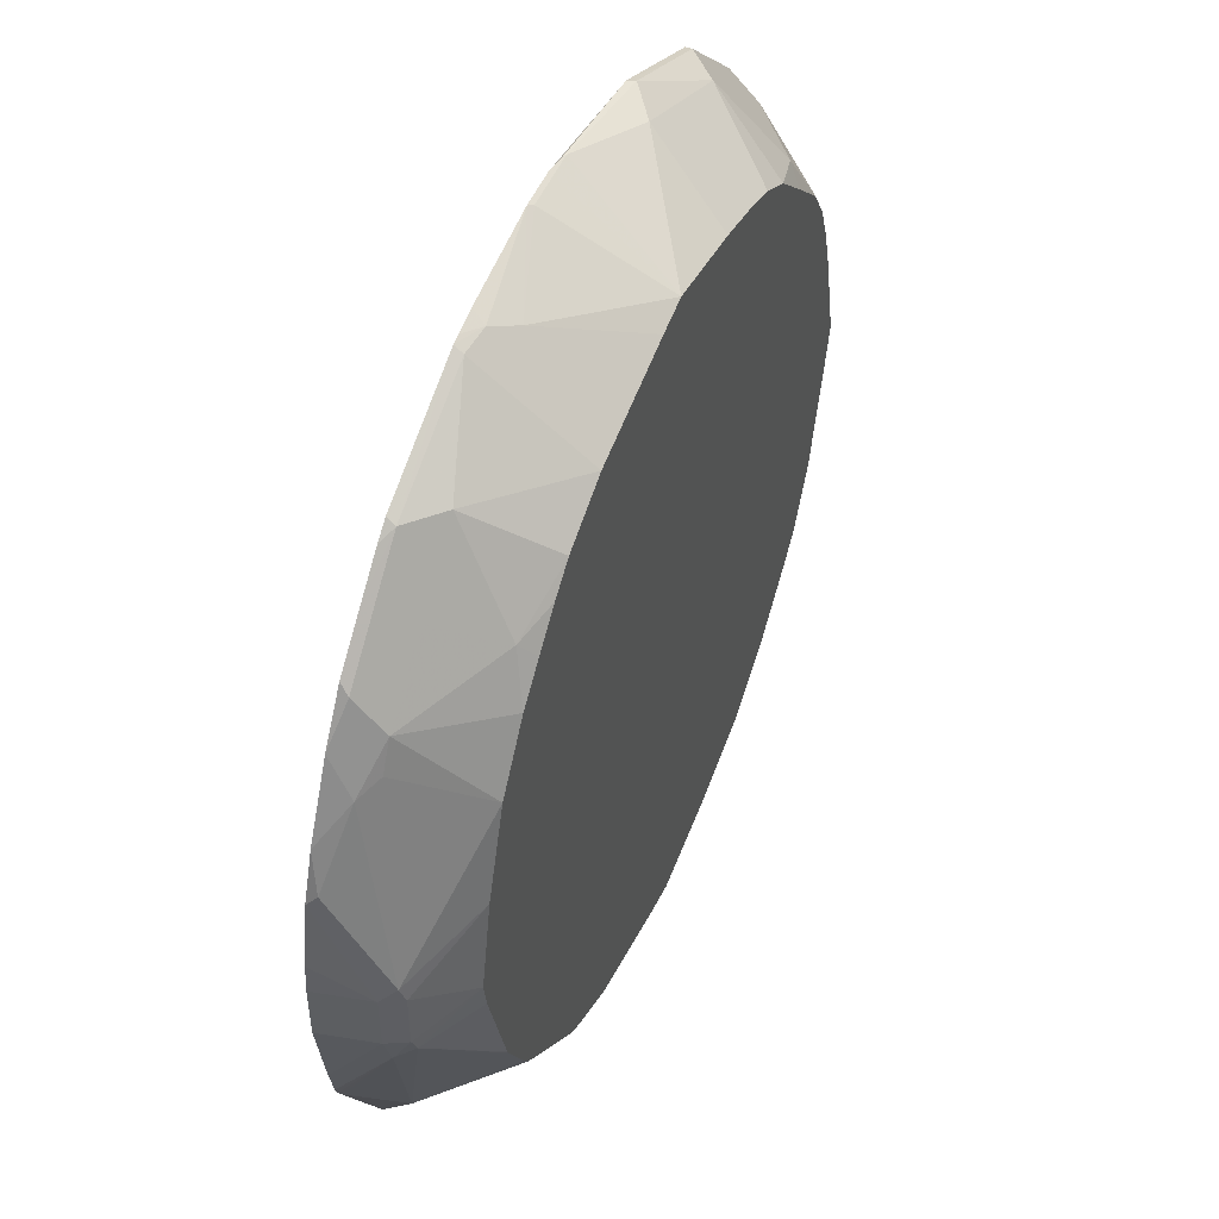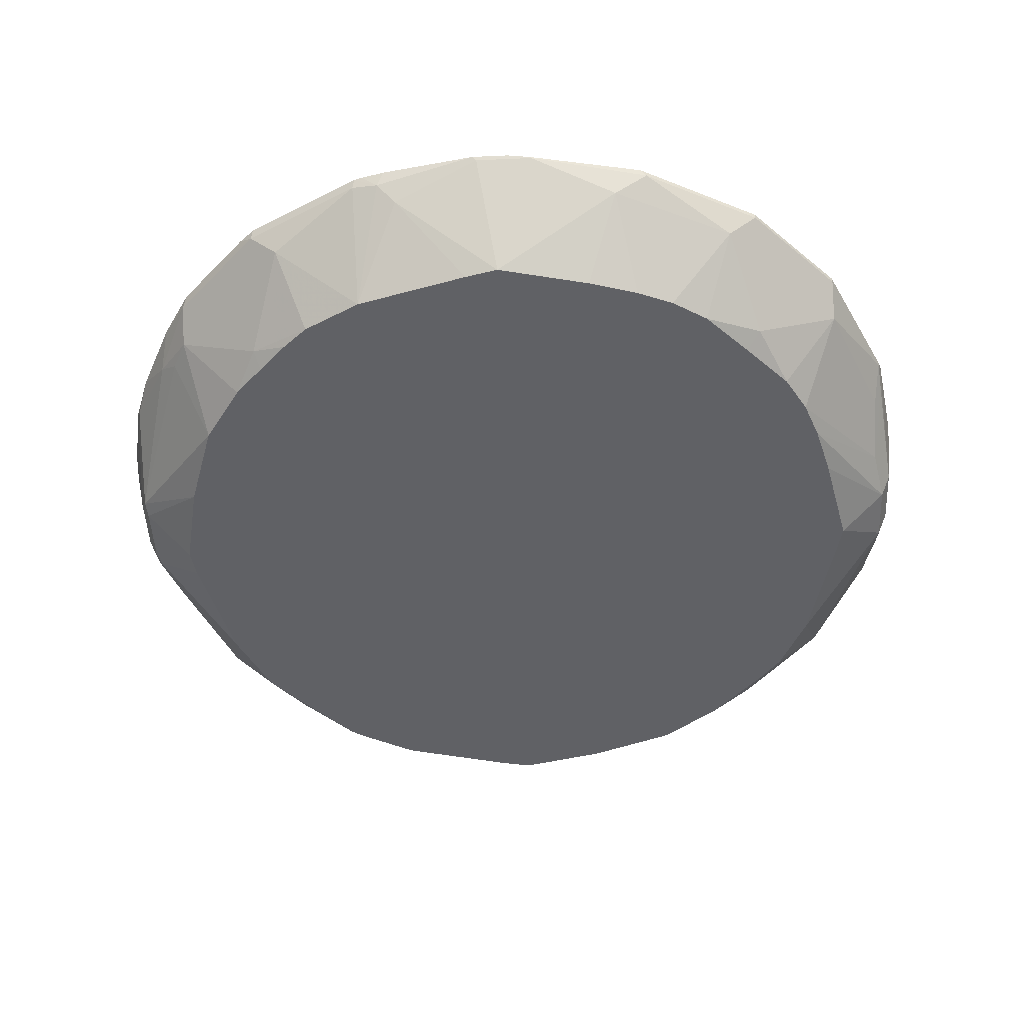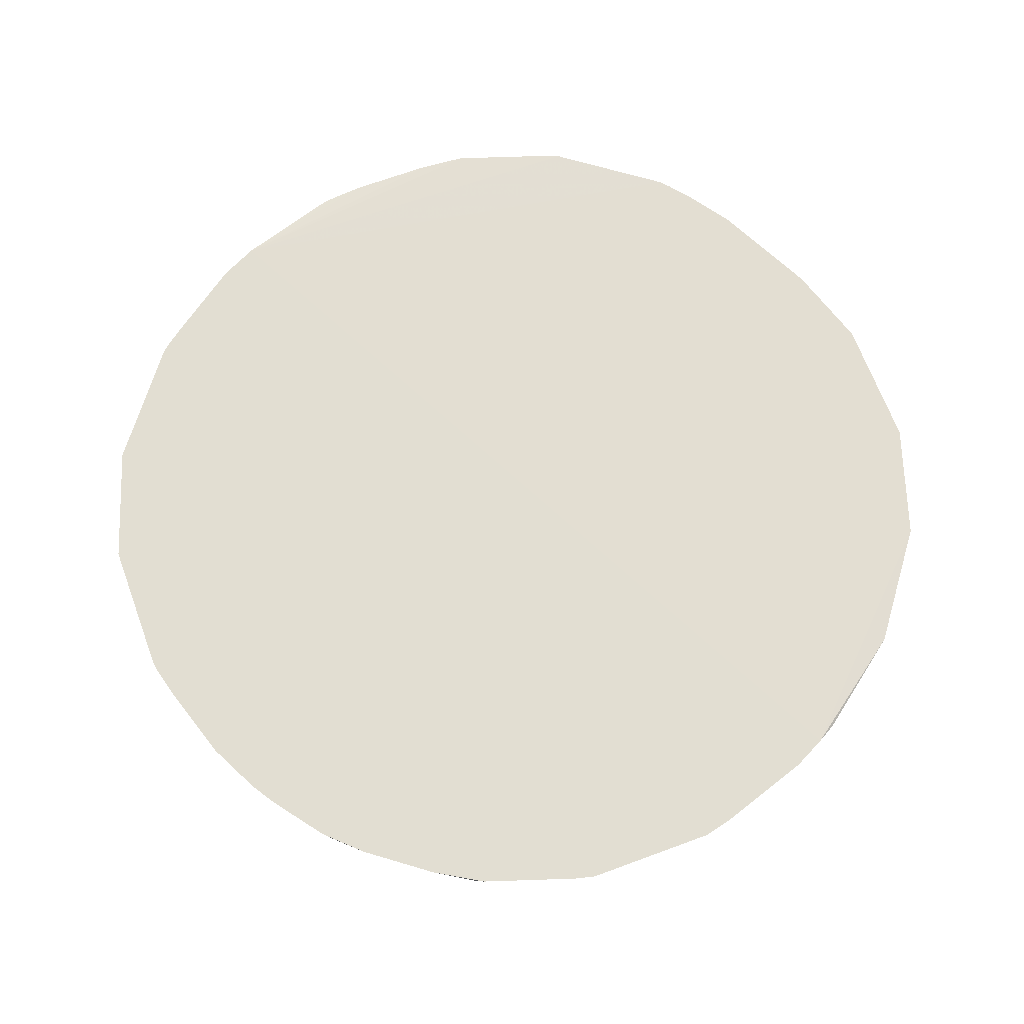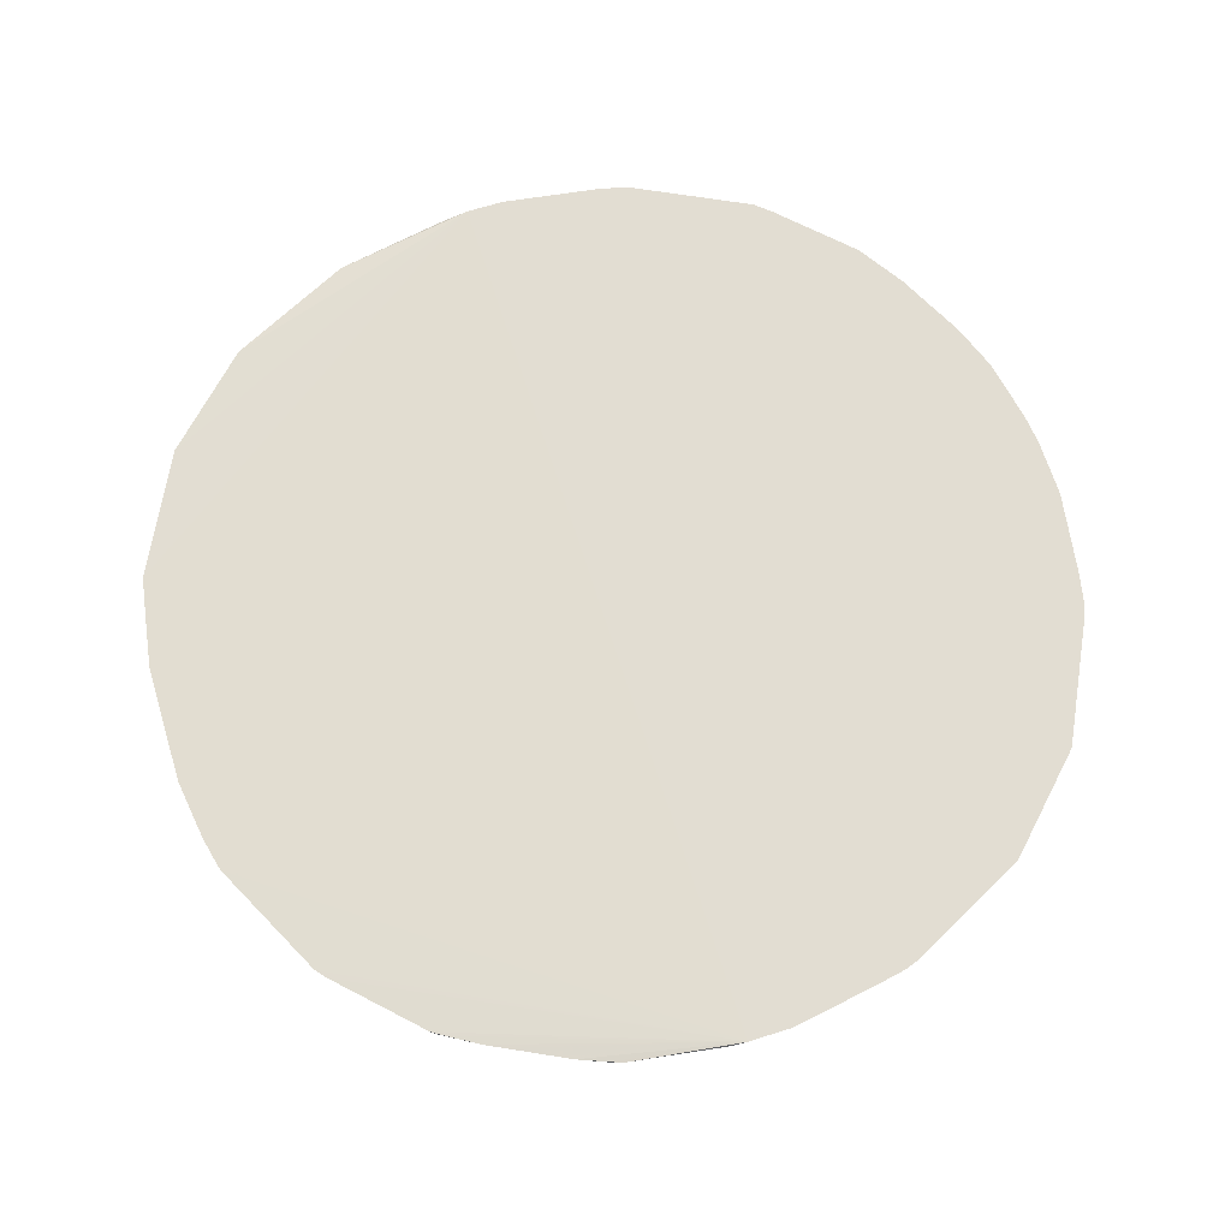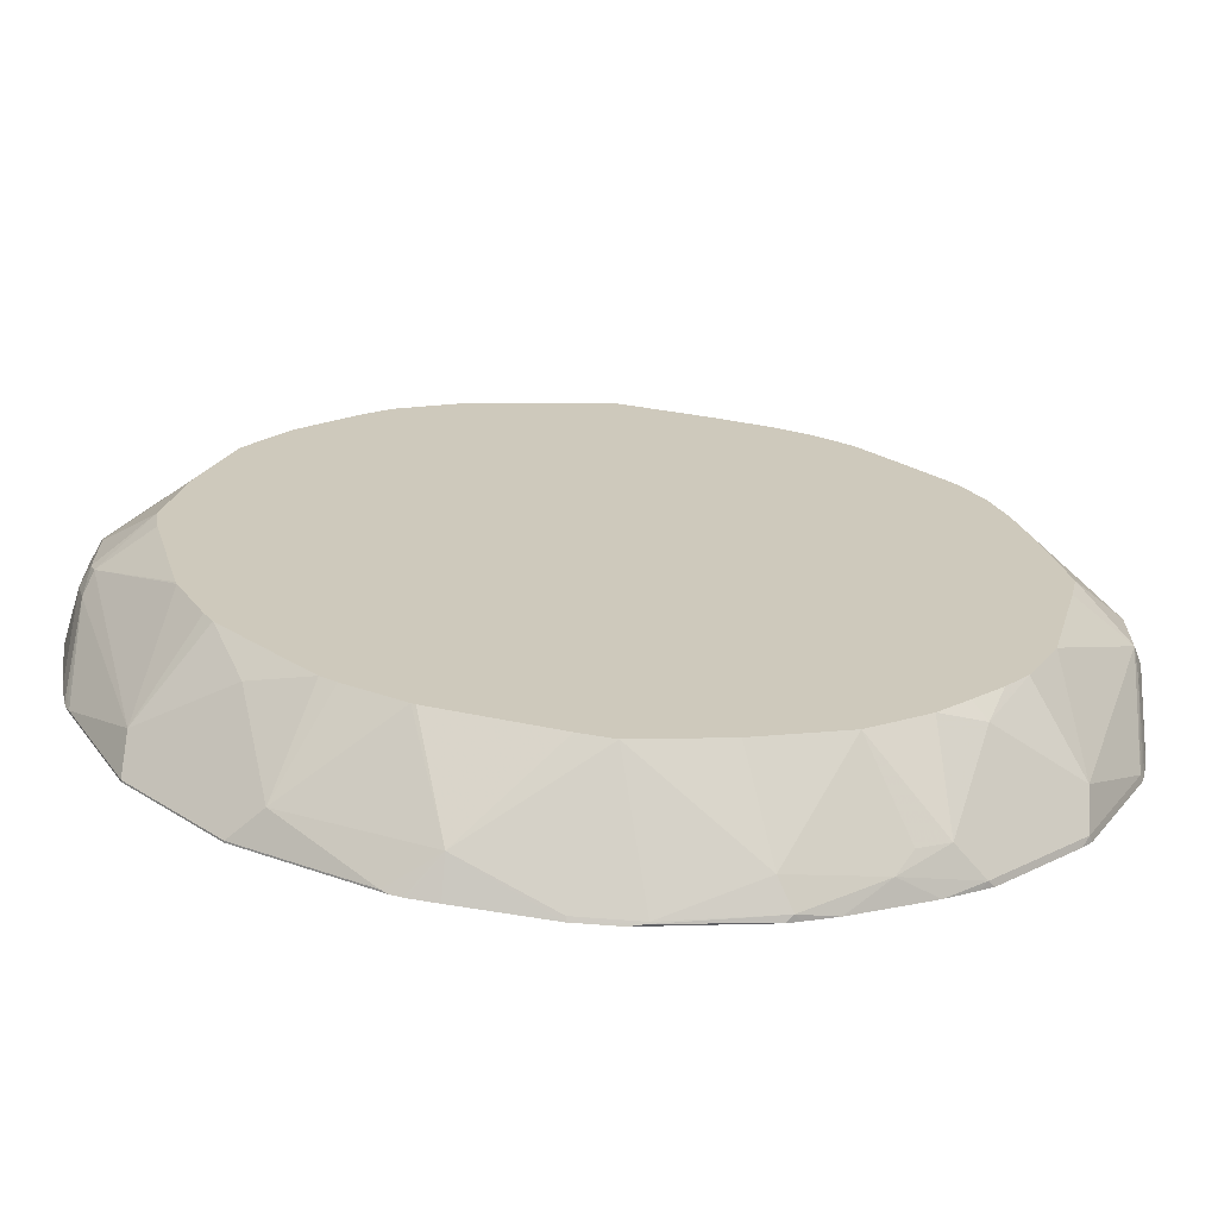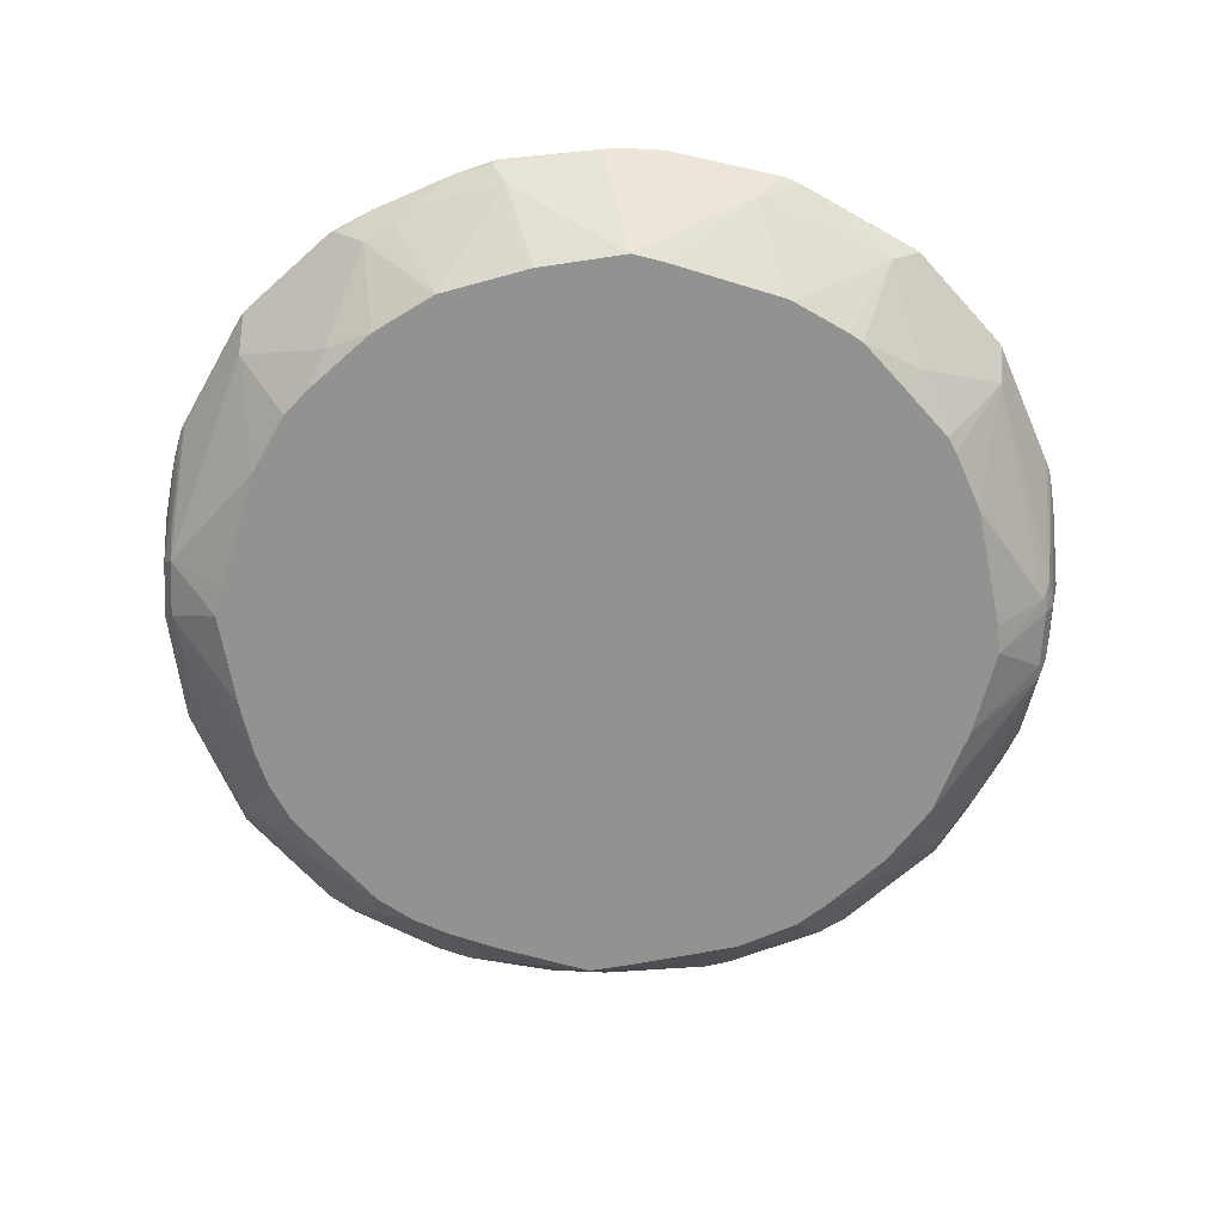
<metadata>
{"format":"obj","ext":"obj","renderer":"f3d","projection":"perspective","resolution":1024,"background":"white","views":[{"elev":50.4,"azim":112.8,"up":"+Y"},{"elev":-49.5,"azim":-177.2,"up":"+Z"},{"elev":67.9,"azim":133.1,"up":"+Z"},{"elev":68.2,"azim":-17.5,"up":"+Z"},{"elev":-67.9,"azim":175.5,"up":"+Y"},{"elev":-66.2,"azim":-3.0,"up":"+Z"}]}
</metadata>
<code>
v -0.009496 0.3045 0.8265
v -0.009496 -0.3045 0.8265
v 0.0198 -0.3045 0.8265
v -0.01979 -0.3036 0.8246
v 0.0198 -0.3031 0.8238
v -0.01979 -0.3032 0.8238
v -0.08899 -0.2916 0.8205
v -0.02224 -0.3032 0.8246
v -0.08487 -0.2936 0.8246
v -0.09309 -0.2906 0.8246
v -0.1129 -0.2828 0.8246
v -0.1524 -0.263 0.8246
v -0.1384 -0.2644 0.8106
v -0.0791 -0.2834 0.804
v 0.000217 -0.257 0.7515
v -0.05913 -0.2448 0.7515
v -0.1186 -0.2249 0.7515
v -0.1483 -0.252 0.8007
v -0.168 -0.2422 0.8007
v -0.1878 -0.2422 0.8205
v -0.1639 -0.2572 0.8246
v -0.1837 -0.2453 0.8246
v -0.1919 -0.2401 0.8246
v -0.243 -0.189 0.8246
v -0.2471 -0.1829 0.8205
v -0.2274 -0.1829 0.8007
v -0.2471 -0.1631 0.8007
v -0.1878 -0.1829 0.7612
v -0.2125 -0.141 0.7515
v -0.1976 -0.1584 0.7515
v -0.1781 -0.178 0.7515
v -0.2324 -0.1013 0.7515
v -0.29 -0.02633 0.7777
v -0.2523 -0.02205 0.7515
v -0.2571 5.943e-05 0.7515
v -0.29 0.01313 0.7777
v -0.2965 -0.01973 0.7908
v -0.2916 -0.04196 0.7908
v -0.2867 -0.1038 0.8205
v -0.2887 -0.1028 0.8246
v -0.2909 -0.09443 0.8246
v -0.2937 -0.08195 0.8246
v -0.2492 -0.1818 0.8246
v -0.2951 -0.07399 0.8246
v -0.3001 -0.03774 0.8246
v -0.2965 0.01973 0.7908
v -0.2867 0.06918 0.8007
v -0.2867 0.1087 0.8205
v -0.2887 0.1046 0.8246
v -0.2471 0.1878 0.8246
v -0.2937 0.07619 0.8246
v -0.2994 0.04231 0.8246
v -0.1878 0.2471 0.8246
v -0.2274 0.2076 0.8205
v -0.2471 0.1878 0.8205
v -0.2471 0.168 0.8007
v -0.1878 0.1878 0.7612
v -0.168 0.2471 0.8007
v -0.1878 0.2471 0.8205
v -0.1483 0.2669 0.8205
v -0.1046 0.2887 0.8246
v -0.1088 0.2866 0.8205
v -0.08569 0.2834 0.804
v -0.02636 0.3032 0.8238
v 1.88e-06 0.257 0.7515
v -0.009496 0.3032 0.8238
v -0.02557 0.3036 0.8246
v 0.01589 0.3045 0.8265
v 0.01319 0.3031 0.8238
v 0.07251 0.2833 0.804
v 0.02299 0.252 0.7515
v 0.1013 0.2324 0.7515
v 0.0857 0.29 0.8172
v 0.1038 0.2866 0.8205
v 0.1631 0.2471 0.8007
v 0.1829 0.2471 0.8205
v 0.1023 0.2897 0.8265
v 0.09673 0.2911 0.8265
v 0.08106 0.2946 0.8265
v 0.1814 0.2501 0.8265
v 0.1919 0.2411 0.8265
v 0.2117 0.2213 0.8265
v 0.2596 0.162 0.8265
v 0.2392 0.1938 0.8265
v 0.2422 0.1878 0.8205
v 0.2644 0.1384 0.8106
v 0.2422 0.1681 0.8007
v 0.2521 0.1483 0.8007
v 0.2248 0.1188 0.7515
v 0.198 0.1579 0.7515
v 0.2448 0.05908 0.7515
v 0.2916 0.02963 0.781
v 0.2916 0.08895 0.8205
v 0.2832 0.1147 0.8265
v 0.2946 0.08292 0.8265
v 0.3045 0.01973 0.8265
v 0.3025 0.03952 0.8265
v 0.2966 0.01973 0.7908
v 0.3045 -0.01973 0.8265
v 0.2966 -0.01973 0.7908
v 0.29 -0.01973 0.7777
v 0.29 0.01973 0.7777
v 0.2571 0 0.7515
v 0.2867 -0.02963 0.776
v 0.254 -0.01973 0.7515
v 0.2334 -0.09884 0.7515
v 0.2323 -0.1015 0.7515
v 0.2471 -0.1681 0.8057
v 0.2916 -0.03952 0.7884
v 0.291 -0.09771 0.8265
v 0.2888 -0.1044 0.8265
v 0.2867 -0.1087 0.8254
v 0.2867 -0.1087 0.8265
v 0.2957 -0.07559 0.8265
v 0.245 -0.1899 0.8265
v 0.2471 -0.1878 0.8265
v 0.2471 -0.1878 0.8254
v 0.1878 -0.2471 0.8254
v 0.168 -0.2471 0.8057
v 0.1483 -0.2669 0.8254
v 0.1878 -0.2471 0.8265
v 0.1045 -0.2888 0.8265
v 0.1087 -0.2866 0.8254
v 0.07909 -0.2833 0.804
v 0.09775 -0.291 0.8265
v 0.09627 -0.2914 0.8265
v 0.07909 -0.2946 0.8265
v 0.02216 -0.2526 0.7515
v 0.09888 -0.2333 0.7515
v 0.1016 -0.2323 0.7515
v 0.1781 -0.1781 0.7515
v 0.1483 -0.2076 0.7515
v 0.1384 -0.2136 0.7515
v 0.1878 -0.1878 0.7661
v 0.2076 -0.1483 0.7515
v 0.2136 -0.1384 0.7515
v -0.2076 0.1483 0.7515
v 0.1411 0.2124 0.7515
v 0.178 0.1781 0.7515
v 0.1829 0.1878 0.7612
v 0.2027 0.2076 0.8007
v 0.1584 0.1976 0.7515
v -0.1483 0.2076 0.7515
v -0.06436 0.2423 0.7515
v -0.1237 0.2225 0.7515
v -0.09866 0.2324 0.7515
v -0.1781 0.1781 0.7515
v -0.2225 0.1236 0.7515
v -0.2834 0.04612 0.7843
v -0.2324 0.09859 0.7515
v -0.2423 0.0643 0.7515
v -0.1579 -0.198 0.7515
v -0.2834 0.08564 0.804
f 122 120 121
f 124 3 5
f 122 123 120
f 124 15 128
f 129 124 128
f 124 5 15
f 127 122 3
f 125 124 122
f 126 127 124
f 126 122 127
f 125 122 126
f 125 126 124
f 122 124 123
f 129 130 124
f 127 3 124
f 129 128 130
f 135 131 107
f 130 15 131
f 107 131 103
f 122 121 3
f 106 107 105
f 132 131 134
f 135 134 131
f 105 107 103
f 136 135 107
f 128 15 130
f 136 107 108
f 135 108 134
f 119 134 108
f 119 132 134
f 133 132 119
f 133 119 130
f 133 130 132
f 132 130 131
f 136 108 135
f 121 115 3
f 102 103 91
f 118 121 120
f 104 109 108
f 104 108 107
f 104 107 106
f 104 106 105
f 104 105 103
f 104 103 101
f 102 101 103
f 102 91 92
f 102 92 98
f 102 98 101
f 101 98 100
f 100 98 99
f 131 15 103
f 97 96 98
f 98 96 99
f 104 101 109
f 118 115 121
f 101 100 109
f 111 109 110
f 118 120 119
f 118 119 108
f 118 108 117
f 118 117 115
f 116 115 117
f 116 117 113
f 116 113 115
f 113 99 115
f 114 99 113
f 114 100 99
f 110 100 114
f 110 114 113
f 111 110 113
f 111 113 112
f 111 112 109
f 110 109 100
f 137 103 15
f 115 99 3
f 90 103 72
f 153 48 56
f 153 56 149
f 153 149 47
f 149 36 47
f 16 17 15
f 19 20 26
f 28 19 26
f 152 17 19
f 152 19 28
f 152 28 31
f 152 31 17
f 32 34 31
f 31 34 17
f 34 15 17
f 34 137 15
f 153 47 48
f 35 36 151
f 63 65 144
f 124 130 119
f 53 1 61
f 97 98 95
f 95 92 93
f 95 98 92
f 109 112 108
f 113 117 112
f 117 108 112
f 68 1 80
f 80 1 83
f 83 1 96
f 96 1 3
f 99 96 3
f 6 15 5
f 119 120 123
f 124 119 123
f 65 72 144
f 35 151 34
f 151 137 34
f 148 137 151
f 141 85 87
f 141 76 85
f 75 76 141
f 75 138 72
f 142 140 139
f 142 139 138
f 142 138 140
f 140 138 75
f 140 75 141
f 140 141 87
f 140 87 90
f 140 90 139
f 139 90 138
f 138 90 72
f 91 103 90
f 82 85 76
f 143 72 137
f 143 144 72
f 145 144 143
f 150 148 151
f 150 151 36
f 150 36 149
f 150 149 148
f 148 149 56
f 148 56 137
f 57 137 56
f 72 103 137
f 147 143 137
f 147 57 143
f 57 58 143
f 145 143 58
f 63 145 58
f 146 145 63
f 146 63 144
f 146 144 145
f 147 137 57
f 97 95 96
f 73 70 68
f 94 86 83
f 33 27 39
f 33 39 38
f 33 38 37
f 33 37 36
f 33 36 35
f 33 35 34
f 33 34 32
f 33 32 27
f 29 27 32
f 29 32 31
f 30 29 31
f 30 31 28
f 30 28 29
f 29 28 27
f 27 28 26
f 39 27 25
f 27 26 25
f 39 25 40
f 41 38 40
f 46 48 47
f 46 47 36
f 37 46 36
f 37 45 46
f 37 44 45
f 37 38 42
f 37 42 44
f 42 2 44
f 43 40 25
f 43 25 24
f 43 24 2
f 43 2 40
f 41 40 2
f 41 2 42
f 41 42 38
f 39 40 38
f 49 48 46
f 25 26 20
f 23 2 24
f 11 2 12
f 10 9 2
f 10 2 11
f 10 11 7
f 10 7 9
f 8 9 7
f 8 2 9
f 4 2 8
f 4 8 7
f 4 7 6
f 4 6 5
f 4 5 3
f 4 3 2
f 2 3 1
f 95 83 96
f 13 11 12
f 25 20 24
f 13 7 11
f 14 6 7
f 21 13 12
f 21 12 2
f 22 21 2
f 22 2 23
f 22 23 20
f 22 20 21
f 21 20 13
f 13 20 19
f 18 13 19
f 18 19 17
f 18 17 13
f 14 13 17
f 14 17 16
f 14 16 15
f 14 15 6
f 14 7 13
f 49 50 48
f 23 24 20
f 49 51 1
f 81 76 80
f 77 80 76
f 77 68 80
f 78 68 77
f 70 69 68
f 79 73 68
f 79 68 78
f 79 78 73
f 73 78 77
f 74 73 77
f 74 77 76
f 74 76 75
f 74 75 72
f 74 72 73
f 73 72 70
f 81 80 82
f 71 70 72
f 82 80 83
f 84 85 82
f 94 83 95
f 49 1 50
f 94 95 93
f 94 93 86
f 86 93 92
f 88 86 92
f 89 88 92
f 89 92 91
f 89 91 90
f 89 90 87
f 89 87 88
f 88 87 86
f 86 87 85
f 86 85 83
f 84 83 85
f 84 82 83
f 71 72 65
f 81 82 76
f 55 48 50
f 59 60 58
f 54 58 57
f 54 57 56
f 55 54 56
f 55 56 48
f 55 50 54
f 54 50 53
f 53 50 1
f 44 2 45
f 2 1 45
f 52 1 51
f 52 45 1
f 46 45 52
f 71 65 70
f 46 52 51
f 59 53 60
f 59 54 53
f 59 58 54
f 60 53 61
f 70 65 69
f 66 69 65
f 66 68 69
f 67 68 66
f 67 1 68
f 67 62 61
f 64 62 67
f 64 67 66
f 67 61 1
f 64 65 63
f 64 63 62
f 62 63 58
f 62 58 60
f 62 60 61
f 64 66 65
f 49 46 51

</code>
